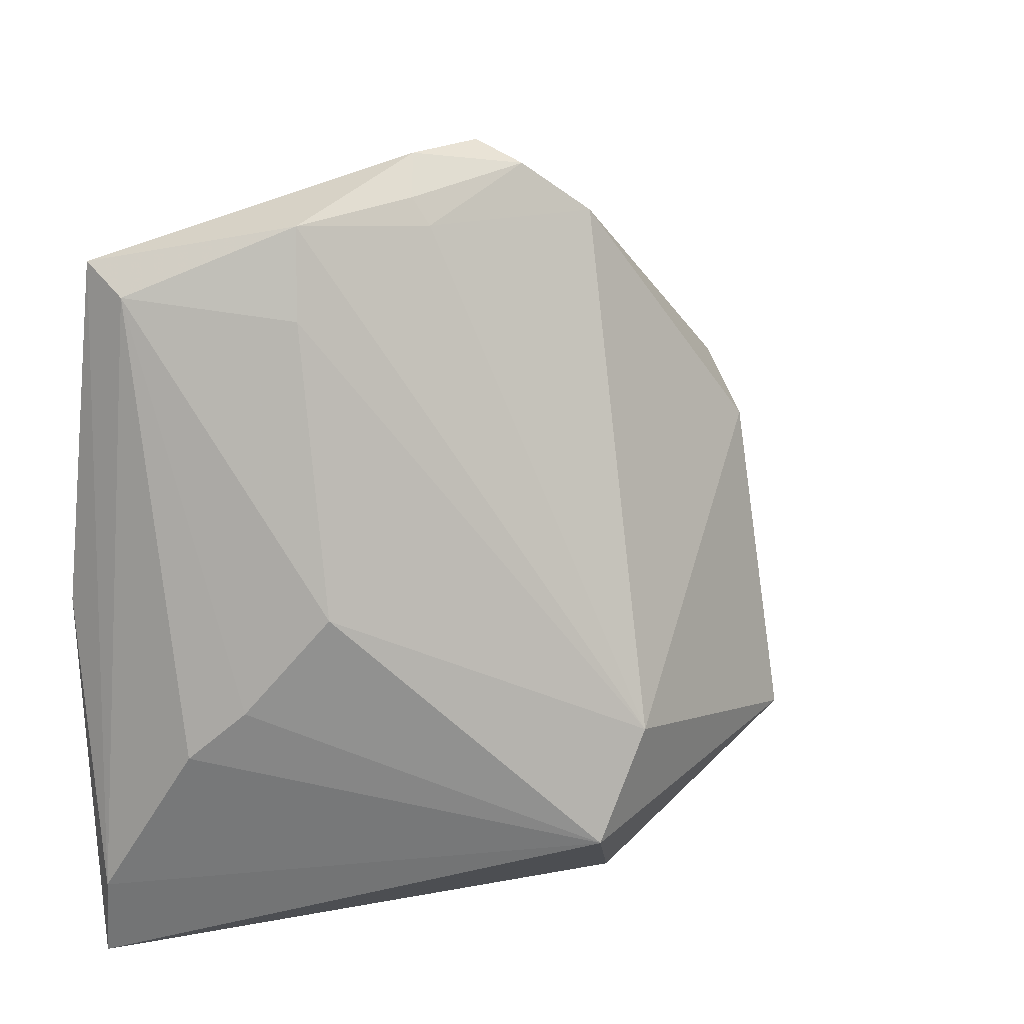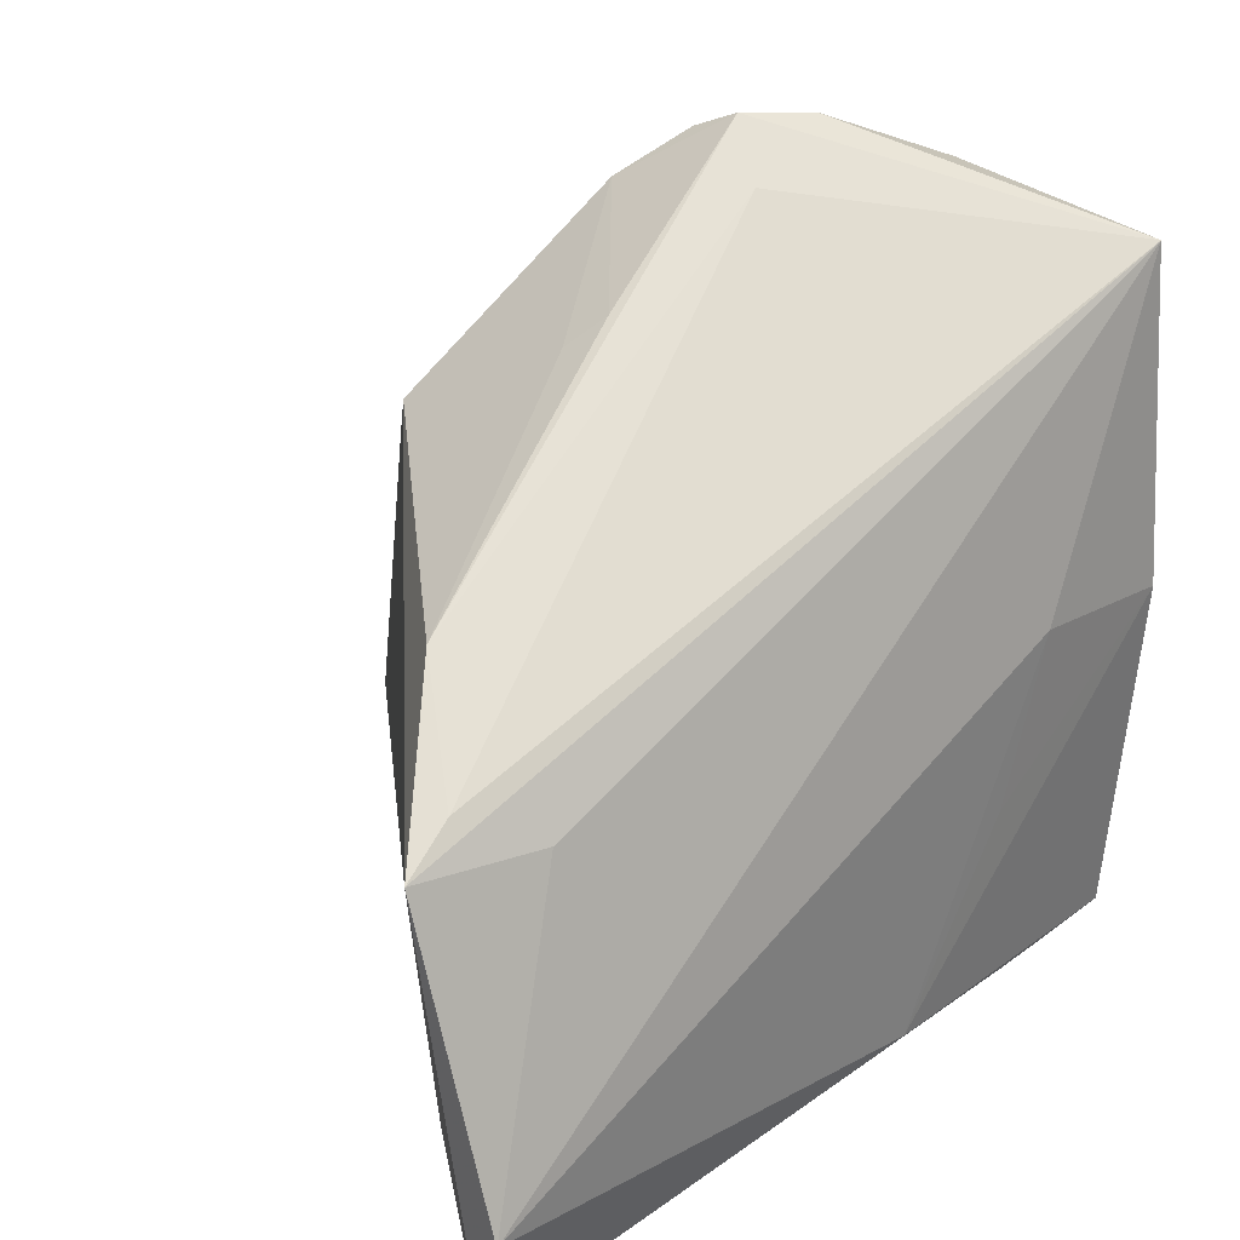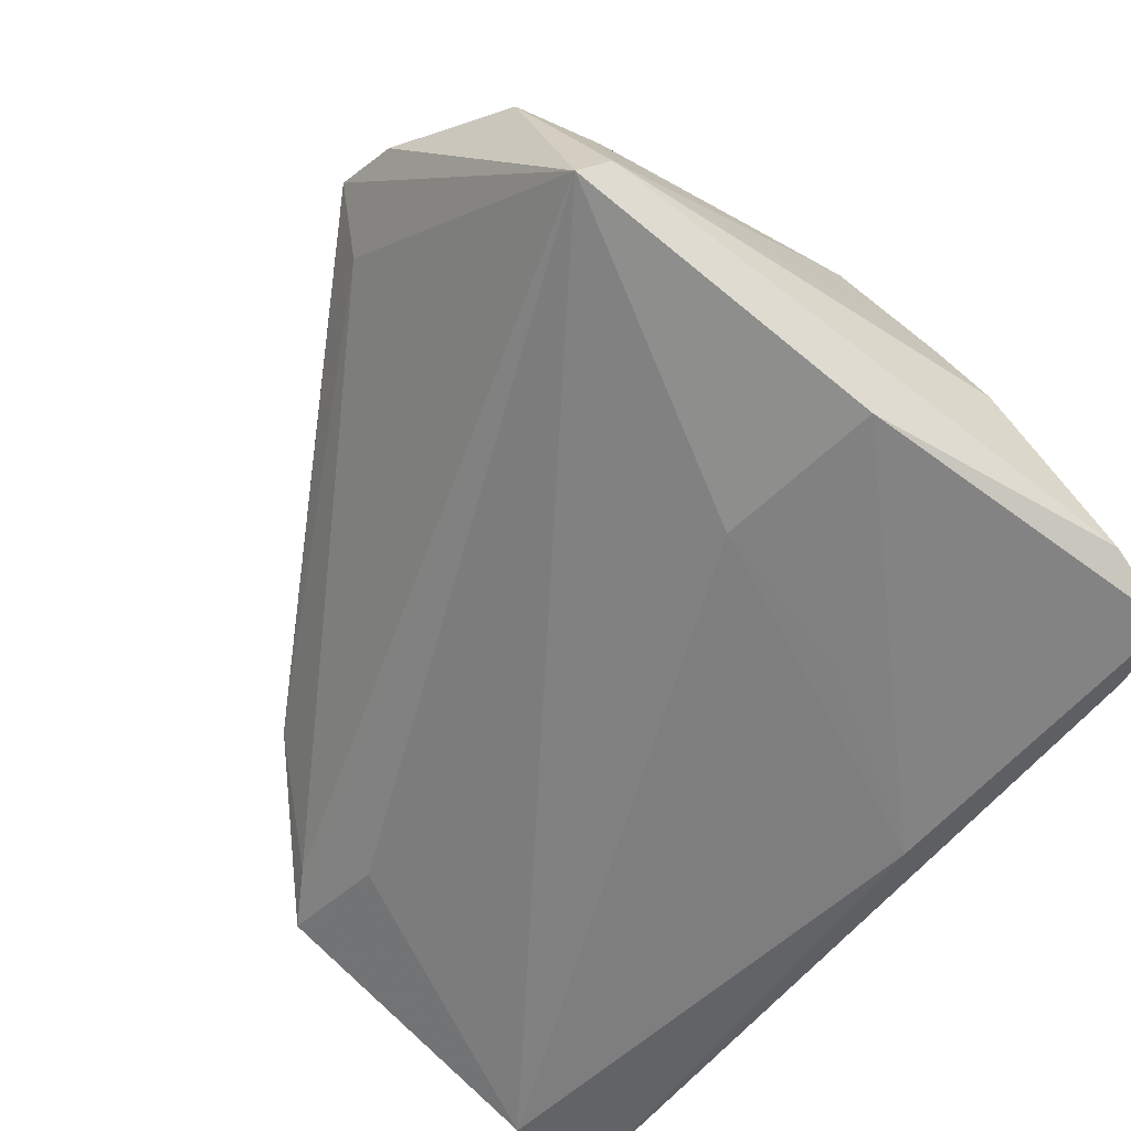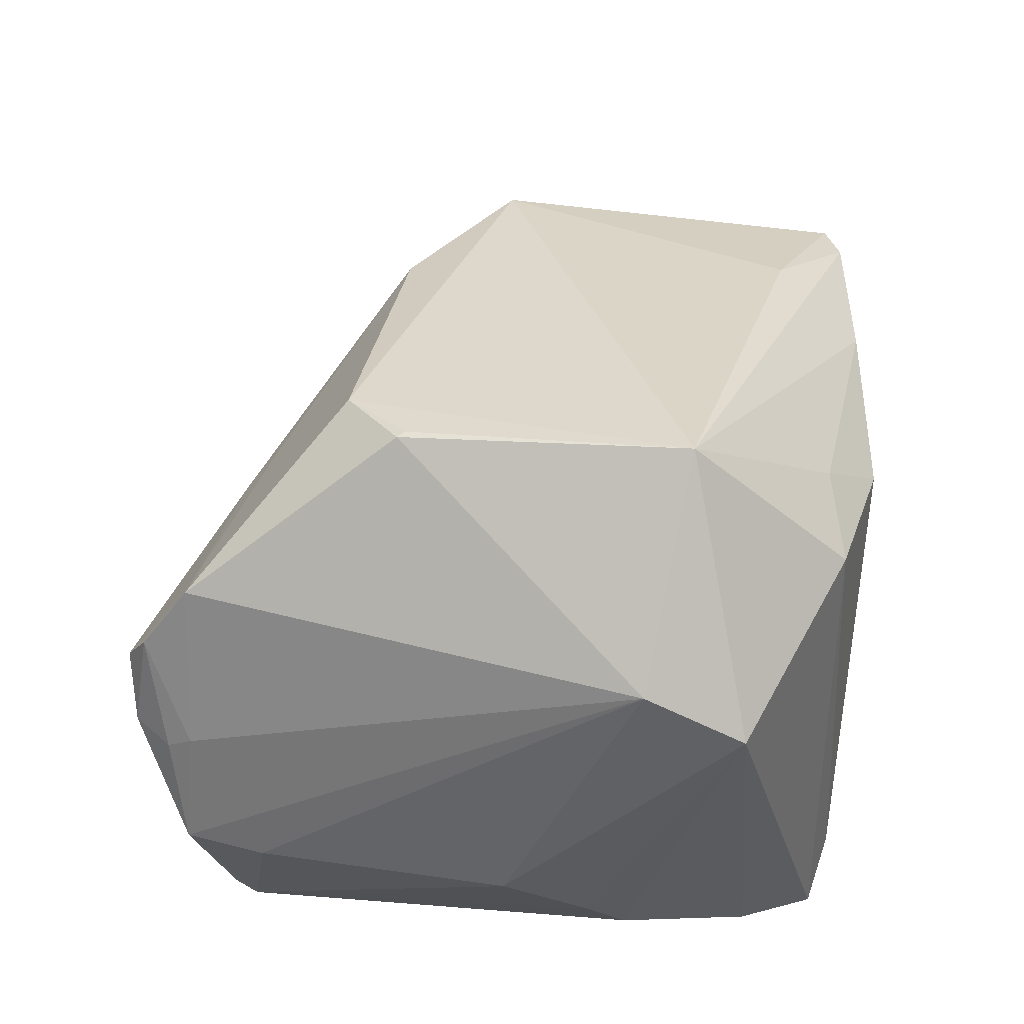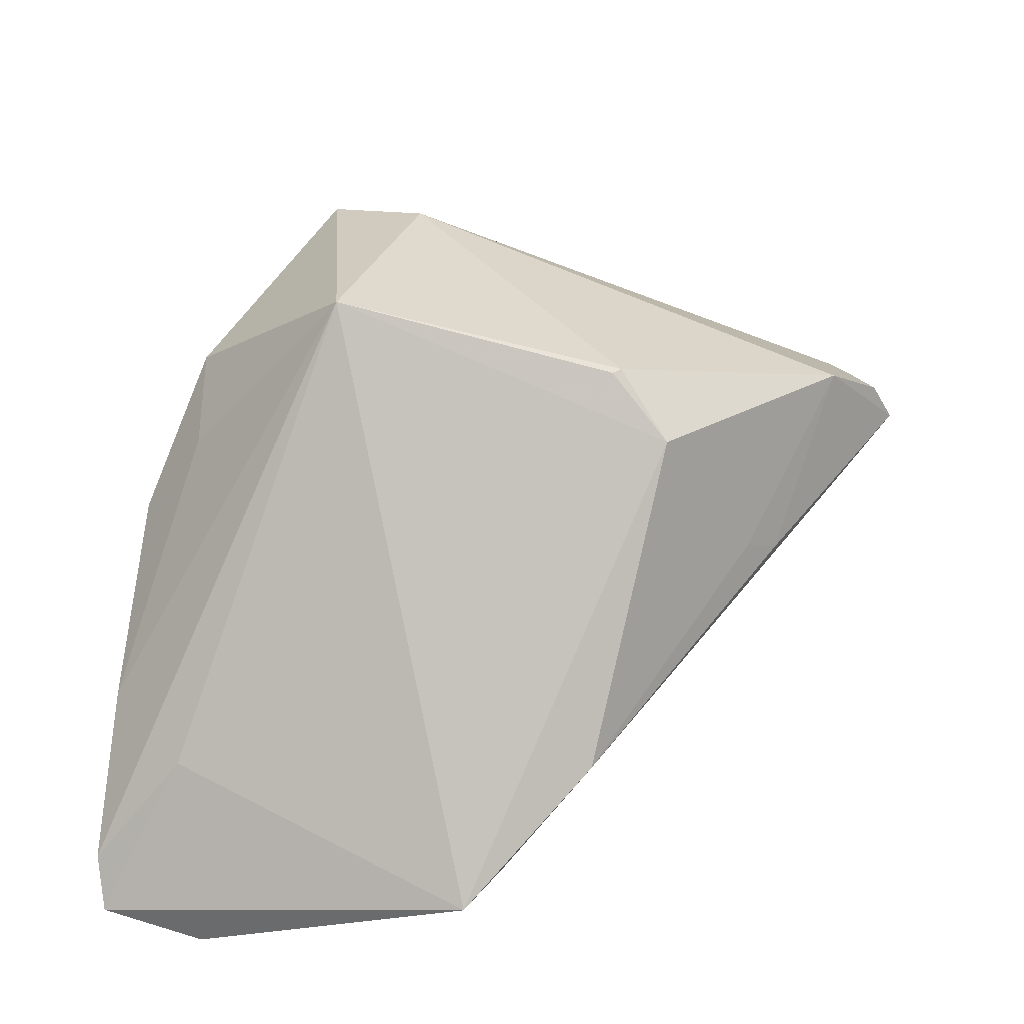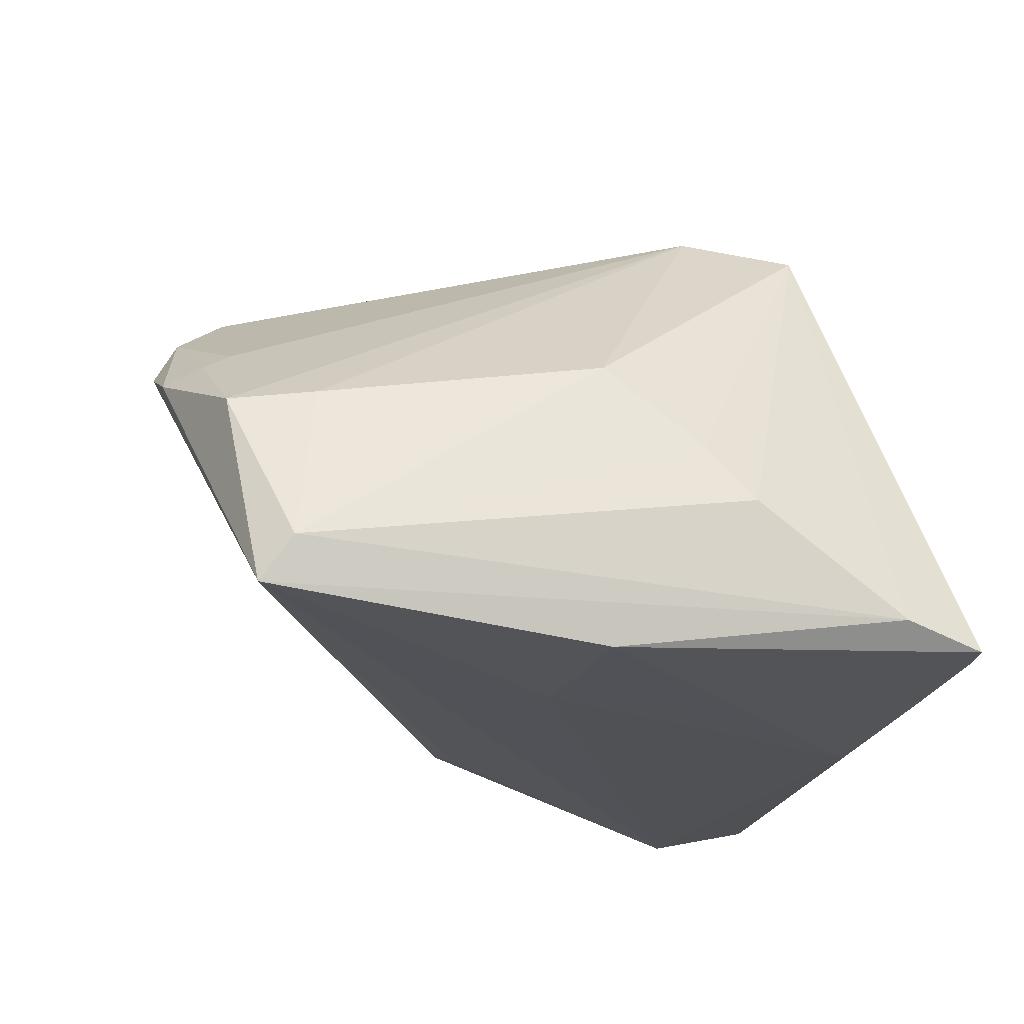
<metadata>
{"format":"obj","ext":"obj","renderer":"f3d","projection":"perspective","resolution":1024,"background":"white","views":[{"elev":11.9,"azim":-67.4,"up":"+Y"},{"elev":31.9,"azim":132.9,"up":"+Y"},{"elev":-60.1,"azim":-125.9,"up":"+Z"},{"elev":79.2,"azim":-85.7,"up":"+Z"},{"elev":42.6,"azim":101.0,"up":"+Z"},{"elev":-21.0,"azim":-99.1,"up":"+Z"}]}
</metadata>
<code>
v 0.03589 -0.03146 -0.01166
v -0.01467 0.03548 0.01467
v -0.04052 0.03521 -0.005416
v -0.04644 -0.01716 -0.0153
v -0.02005 -0.01751 -0.03035
v -0.02502 -0.04019 -0.02871
v -0.04185 -0.04094 -0.02843
v 0.04225 -0.04017 -0.02247
v 0.003101 0.01182 0.02558
v -0.04468 -0.03252 -0.02638
v -0.01672 0.03828 -0.000983
v 0.002407 0.01267 0.02569
v -0.04328 -0.003033 -0.0302
v 0.002486 -0.01922 0.03035
v -0.04201 0.02626 -0.004668
v 0.04484 0.003306 -0.0184
v 0.0389 0.006609 -0.01747
v -0.04631 0.02829 -0.02142
v 0.04619 -0.03857 -0.02698
v -0.007054 -0.03691 -0.03035
v -0.03413 -0.04268 -0.02712
v -0.03023 0.03476 0.003915
v 0.007218 -0.04268 0.0001318
v -0.04496 0.03151 -0.02595
v 0.03198 0.002367 -0.02233
v -0.01992 0.04037 0.009355
v -0.04545 -0.01219 -0.009416
v -0.02073 0.04268 0.004726
v -0.04382 -0.002318 -0.0008508
v -0.03072 0.03749 0.00223
v -0.02375 -0.01584 0.02447
v 0.0007189 0.03133 0.000696
v 0.003773 0.02841 0.00337
v -0.02571 6.01e-05 -0.03035
v -0.00521 -0.03799 0.01357
v 0.02726 -0.04132 -0.01132
v 0.04644 -0.02722 -0.02936
v -0.02778 0.04161 0.001006
v 0.007391 0.01871 0.02034
v 0.005343 -0.03616 0.009778
v 0.03129 0.01501 -0.007429
v -0.02738 -0.02723 0.0211
f 13 20 7
f 19 20 37
f 37 20 34
f 7 21 35
f 35 21 23
f 34 13 24
f 24 37 34
f 18 3 24
f 34 20 5
f 5 13 34
f 20 13 5
f 8 21 19
f 23 21 8
f 19 1 8
f 8 1 14
f 7 20 6
f 6 21 7
f 6 20 19
f 19 21 6
f 14 35 40
f 40 35 23
f 41 11 28
f 11 24 28
f 12 31 14
f 2 28 26
f 2 12 39
f 31 12 2
f 18 27 29
f 3 31 22
f 22 2 26
f 31 2 22
f 19 37 16
f 16 1 19
f 14 1 16
f 16 39 14
f 41 39 16
f 4 27 18
f 23 8 36
f 36 40 23
f 36 8 14
f 14 40 36
f 26 28 38
f 38 24 3
f 38 28 24
f 14 39 9
f 9 12 14
f 39 12 9
f 33 39 41
f 33 2 39
f 15 3 18
f 18 29 15
f 15 31 3
f 15 29 31
f 31 29 42
f 14 31 42
f 7 35 42
f 42 35 14
f 42 29 27
f 27 4 42
f 30 22 26
f 3 22 30
f 26 38 30
f 30 38 3
f 37 24 25
f 25 16 37
f 24 16 25
f 17 24 11
f 17 16 24
f 17 11 41
f 41 16 17
f 28 2 32
f 2 33 32
f 41 28 32
f 32 33 41
f 7 42 10
f 10 42 4
f 10 13 7
f 10 4 18
f 18 24 10
f 10 24 13

</code>
